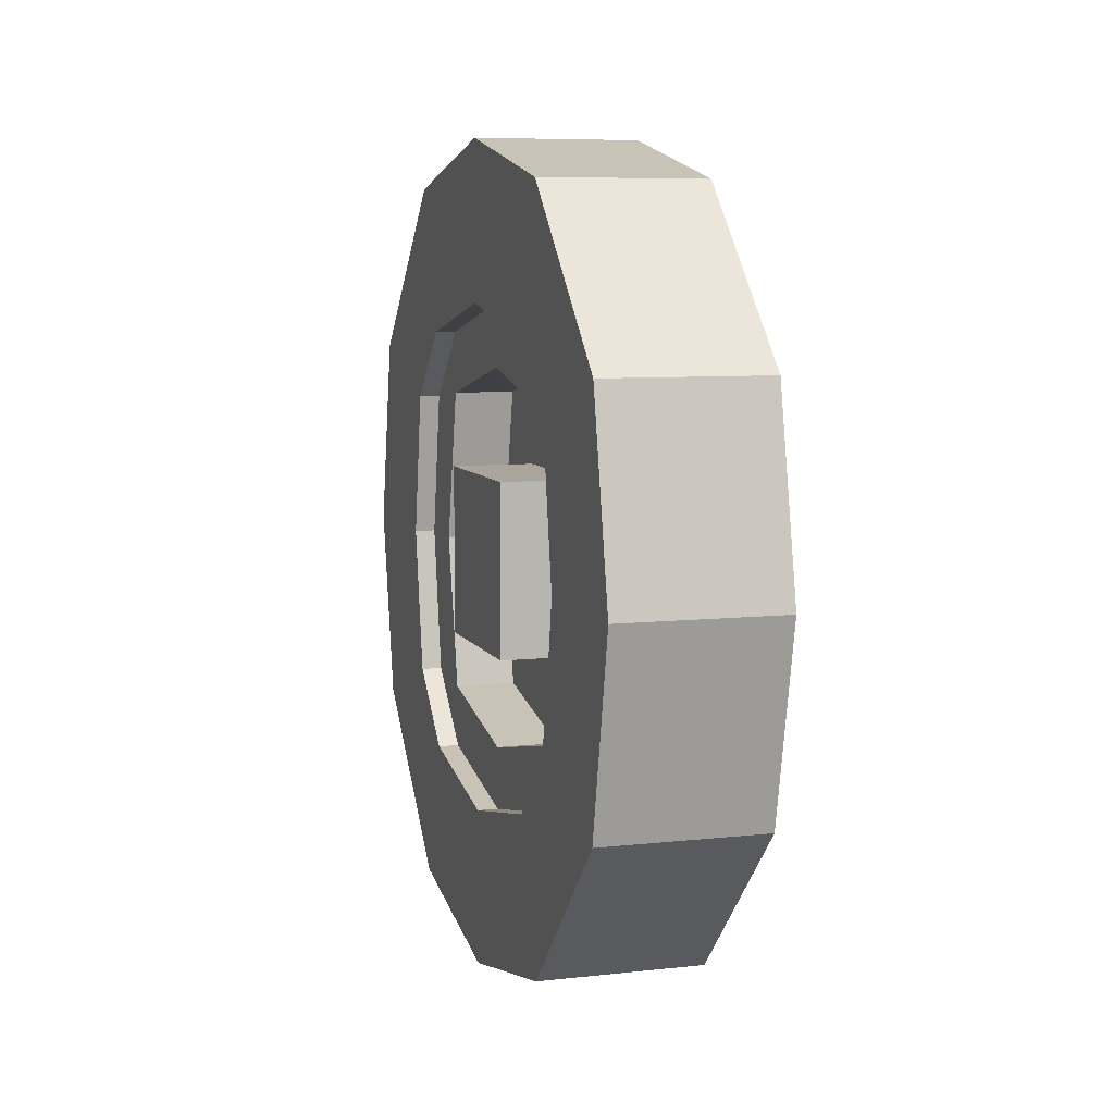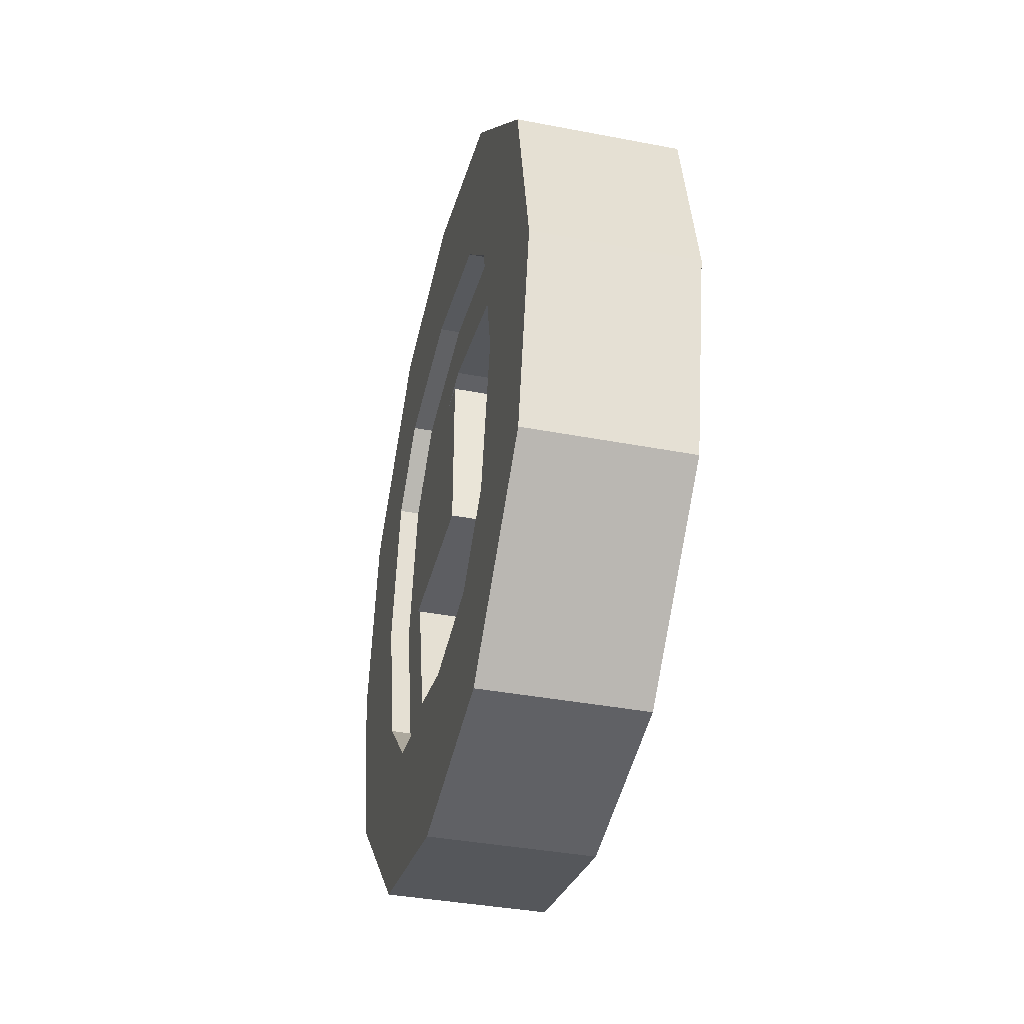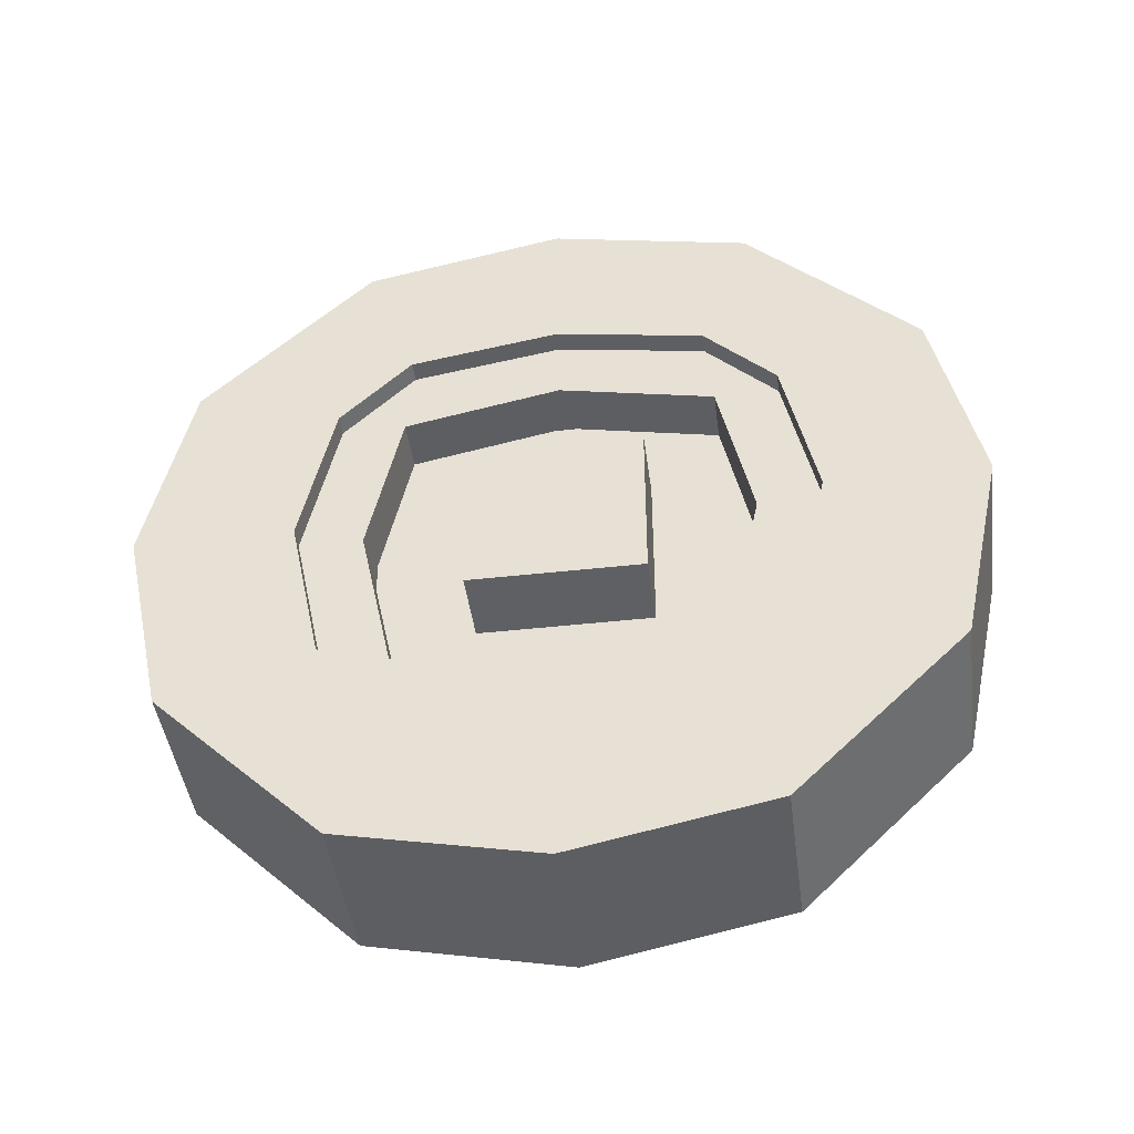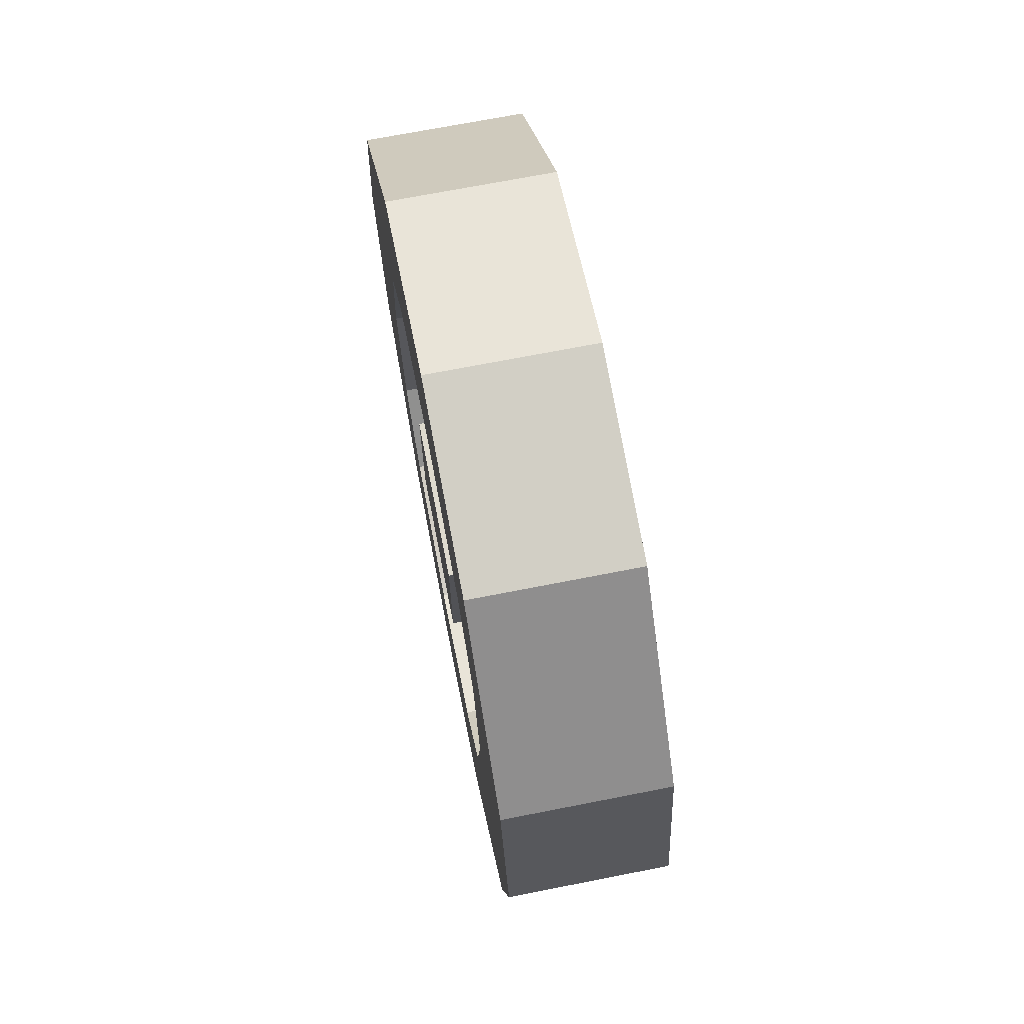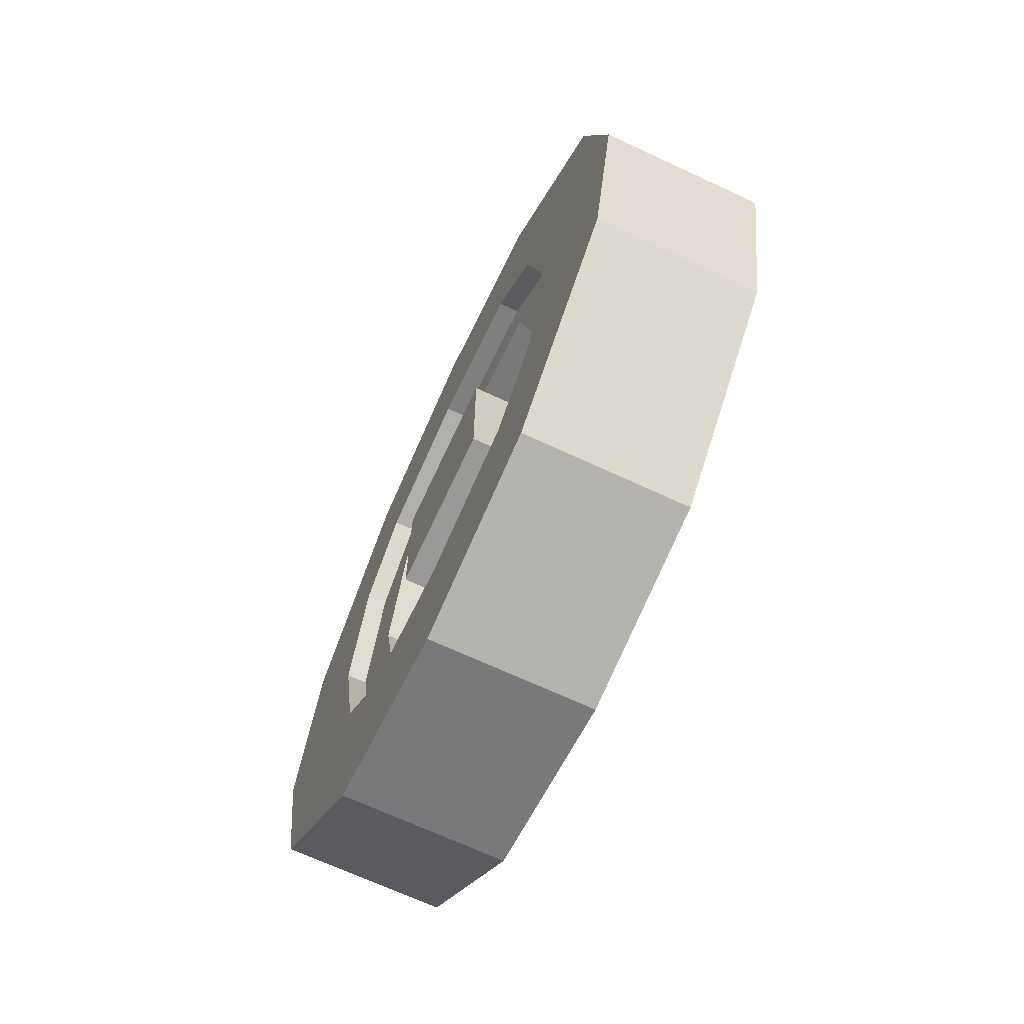
<metadata>
{"format":"obj","ext":"obj","renderer":"f3d","projection":"perspective","resolution":1024,"background":"white","views":[{"elev":7.6,"azim":-17.3,"up":"+Z"},{"elev":-38.3,"azim":166.4,"up":"+Y"},{"elev":-43.9,"azim":97.5,"up":"+Y"},{"elev":70.4,"azim":-11.1,"up":"+Z"},{"elev":-69.1,"azim":155.1,"up":"+Y"}]}
</metadata>
<code>
g royale_car_motorcycle2
v -0.1218 -0.227 -0.3221
v -0.1218 -0.5382 -0.2902
v -0.1218 -0.2953 -0.5375
v -0.1218 -0.3312 -0.2177
v -0.1218 -2.879e-06 -0.6016
v -0.1218 -2.864e-06 -0.3702
v -0.1218 -0.5979 -3.358e-06
v -0.1218 -0.3679 -3.358e-06
v -0.1218 -0.3312 0.2177
v -0.1218 -0.5382 0.2902
v -0.1218 -0.227 0.3221
v -0.1218 -0.2953 0.5375
v -0.1218 0.227 -0.3221
v -0.1218 0.2953 -0.5375
v -0.1218 0.5382 -0.2902
v -0.1218 0.3312 -0.2177
v -0.1218 0.5979 -3.354e-06
v -0.1218 0.3679 -3.355e-06
v -0.1218 0.3312 0.2177
v -0.1218 0.5382 0.2902
v -0.1218 0.227 0.3221
v -0.1218 0.2953 0.5375
v -0.1218 -2.884e-06 0.6016
v -0.1218 -2.883e-06 0.3702
v -0.1218 -0.2953 0.5375
v 0.1218 -0.5382 0.2902
v -0.1218 -0.5382 0.2902
v 0.1218 -0.2953 0.5375
v 0.1218 -2.884e-06 0.6016
v -0.1218 0.2953 0.5375
v 0.1218 0.2953 0.5375
v -0.1218 -2.884e-06 0.6016
v -0.1218 0.5382 -0.2902
v 0.1218 0.2953 -0.5375
v 0.1218 0.5382 -0.2902
v -0.1218 0.2953 -0.5375
v 0.1218 0.227 -0.3221
v 0.09139 -2.864e-06 -0.3702
v 0.09139 0.227 -0.3221
v 0.09139 -2.864e-06 -0.3702
v 0.1218 0.227 -0.3221
v 0.1218 -2.88e-06 -0.3702
v -0.1218 -0.1257 0.1257
v 0.1218 0.1257 0.1257
v 0.1218 -0.1257 0.1257
v -0.1218 0.1257 0.1257
v 0.1218 0.5979 -3.354e-06
v 0.1218 0.3312 0.2177
v 0.1218 0.5382 0.2902
v 0.1218 0.3679 -3.355e-06
v 0.1218 0.227 0.3221
v 0.1218 0.2953 0.5375
v 0.1218 -2.884e-06 0.6016
v 0.1218 -2.867e-06 0.3702
v 0.1218 0.3312 -0.2177
v 0.1218 0.5382 -0.2902
v 0.1218 0.2953 -0.5375
v 0.1218 0.227 -0.3221
v 0.1218 -0.227 0.3221
v 0.1218 -0.2953 0.5375
v 0.1218 -0.3312 0.2177
v 0.1218 -0.5382 0.2902
v 0.1218 -0.5979 -3.358e-06
v 0.1218 -0.3679 -3.358e-06
v 0.1218 -0.3312 -0.2177
v 0.1218 -0.5382 -0.2902
v 0.1218 -0.2953 -0.5375
v 0.1218 -0.227 -0.3221
v 0.1218 -2.879e-06 -0.6016
v 0.1218 -2.88e-06 -0.3702
v -0.09132 0.3312 0.2177
v -0.09132 0.227 0.3221
v -0.09132 0.2286 0.2286
v -0.09133 0.3679 -3.355e-06
v -0.09133 0.2759 -3.355e-06
v -0.09133 -2.867e-06 0.3702
v -0.09133 -2.882e-06 0.2777
v -0.09133 0.3312 -0.2177
v -0.09133 0.2286 -0.2286
v -0.09133 0.227 -0.3221
v -0.09133 -2.88e-06 -0.3702
v -0.09133 -2.88e-06 -0.2777
v -0.09133 -0.227 -0.3221
v -0.09133 -0.2286 -0.2286
v -0.09133 -0.3312 -0.2177
v -0.09132 -0.3679 -3.358e-06
v -0.09132 -0.2759 -3.357e-06
v -0.09133 -0.3312 0.2177
v -0.09133 -0.2286 0.2286
v -0.09133 -0.227 0.3221
v -0.1218 0.3679 -3.355e-06
v -0.09133 0.3312 -0.2177
v -0.1218 0.3312 -0.2177
v -0.09133 0.3679 -3.355e-06
v 0.1218 -2.867e-06 0.3702
v 0.09139 -0.227 0.3221
v 0.1218 -0.227 0.3221
v 0.09139 -0.227 0.3221
v 0.1218 -2.867e-06 0.3702
v 0.09139 -2.883e-06 0.3702
v -0.09133 0.2286 -0.2286
v 0.09139 0.2759 -3.355e-06
v 0.09139 0.2286 -0.2286
v -0.09133 0.2759 -3.355e-06
v 0.09139 -0.3312 -0.2177
v 0.09139 -0.2286 -0.2286
v 0.09139 -0.227 -0.3221
v 0.09139 -0.2759 -3.357e-06
v 0.09139 -0.3679 -3.358e-06
v 0.09139 -0.2286 0.2286
v 0.09139 -0.3312 0.2177
v 0.09139 -0.227 0.3221
v 0.09139 -2.867e-06 0.2777
v 0.09139 -2.883e-06 0.3702
v 0.09139 -2.864e-06 -0.3702
v 0.09139 -2.864e-06 -0.2777
v 0.09139 0.227 -0.3221
v 0.09139 0.2286 -0.2286
v 0.09139 0.3312 -0.2177
v 0.09139 0.3679 -3.355e-06
v 0.09139 0.2759 -3.355e-06
v 0.09139 0.3312 0.2177
v 0.09139 0.2286 0.2286
v 0.09139 0.227 0.3221
v 0.1218 0.1257 -0.1257
v -0.1218 0.1257 0.1257
v -0.1218 0.1257 -0.1257
v 0.1218 0.1257 0.1257
v -0.1218 -0.5979 -3.358e-06
v 0.1218 -0.5382 -0.2902
v -0.1218 -0.5382 -0.2902
v 0.1218 -0.5979 -3.358e-06
v 0.1218 -0.1257 -0.1257
v -0.1218 0.1257 -0.1257
v -0.1218 -0.1257 -0.1257
v 0.1218 0.1257 -0.1257
v -0.1218 -0.1257 -0.1257
v -0.1218 0.1257 0.1257
v -0.1218 -0.1257 0.1257
v -0.1218 0.1257 -0.1257
v 0.1218 0.3312 -0.2177
v 0.09139 0.227 -0.3221
v 0.09139 0.3312 -0.2177
v 0.09139 0.227 -0.3221
v 0.1218 0.3312 -0.2177
v 0.1218 0.227 -0.3221
v -0.1218 0.3312 0.2177
v -0.09132 0.227 0.3221
v -0.09132 0.3312 0.2177
v -0.1218 0.227 0.3221
v -0.1218 -0.227 -0.3221
v -0.09133 -0.3312 -0.2177
v -0.1218 -0.3312 -0.2177
v -0.09133 -0.3312 -0.2177
v -0.1218 -0.227 -0.3221
v -0.09133 -0.227 -0.3221
v -0.1218 0.5979 -3.354e-06
v 0.1218 0.5382 0.2902
v -0.1218 0.5382 0.2902
v 0.1218 0.5979 -3.354e-06
v -0.1218 -0.1257 0.1257
v 0.1218 -0.1257 -0.1257
v -0.1218 -0.1257 -0.1257
v 0.1218 -0.1257 0.1257
v 0.09139 0.3312 -0.2177
v 0.1218 0.3679 -3.355e-06
v 0.1218 0.3312 -0.2177
v 0.09139 0.3679 -3.355e-06
v -0.09133 -2.867e-06 0.3702
v -0.1218 -0.227 0.3221
v -0.09133 -0.227 0.3221
v -0.1218 -2.883e-06 0.3702
v 0.09139 -0.3312 0.2177
v 0.1218 -0.3679 -3.358e-06
v 0.1218 -0.3312 0.2177
v 0.09139 -0.3679 -3.358e-06
v -0.1218 0.2953 0.5375
v 0.1218 0.5382 0.2902
v 0.1218 0.2953 0.5375
v -0.1218 0.5382 0.2902
v -0.1218 -2.864e-06 -0.3702
v -0.09133 -0.227 -0.3221
v -0.1218 -0.227 -0.3221
v -0.09133 -2.88e-06 -0.3702
v 0.1218 -0.227 -0.3221
v 0.09139 -0.3312 -0.2177
v 0.09139 -0.227 -0.3221
v 0.09139 -0.3312 -0.2177
v 0.1218 -0.227 -0.3221
v 0.1218 -0.3312 -0.2177
v 0.1218 -0.2953 -0.5375
v -0.1218 -0.5382 -0.2902
v 0.1218 -0.5382 -0.2902
v -0.1218 -0.2953 -0.5375
v 0.09139 -0.2286 0.2286
v -0.09133 -2.882e-06 0.2777
v -0.09133 -0.2286 0.2286
v 0.09139 -2.867e-06 0.2777
v 0.1218 0.227 0.3221
v 0.09139 0.3312 0.2177
v 0.09139 0.227 0.3221
v 0.09139 0.3312 0.2177
v 0.1218 0.227 0.3221
v 0.1218 0.3312 0.2177
v -0.09133 0.3312 -0.2177
v -0.1218 0.227 -0.3221
v -0.1218 0.3312 -0.2177
v -0.1218 0.227 -0.3221
v -0.09133 0.3312 -0.2177
v -0.09133 0.227 -0.3221
v -0.1218 -0.227 0.3221
v -0.09133 -0.3312 0.2177
v -0.09133 -0.227 0.3221
v -0.09133 -0.3312 0.2177
v -0.1218 -0.227 0.3221
v -0.1218 -0.3312 0.2177
v -0.1218 -0.3312 0.2177
v -0.09132 -0.3679 -3.358e-06
v -0.09133 -0.3312 0.2177
v -0.09132 -0.3679 -3.358e-06
v -0.1218 -0.3312 0.2177
v -0.1218 -0.3679 -3.358e-06
v 0.1218 -0.1257 -0.1257
v 0.1218 0.1257 0.1257
v 0.1218 0.1257 -0.1257
v 0.1218 -0.1257 0.1257
v 0.1218 -0.2953 -0.5375
v -0.1218 -2.879e-06 -0.6016
v -0.1218 -0.2953 -0.5375
v 0.1218 -2.879e-06 -0.6016
v 0.09139 -2.864e-06 -0.2777
v -0.09133 0.2286 -0.2286
v 0.09139 0.2286 -0.2286
v -0.09133 -2.88e-06 -0.2777
v 0.09139 -0.227 0.3221
v 0.1218 -0.3312 0.2177
v 0.1218 -0.227 0.3221
v 0.1218 -0.3312 0.2177
v 0.09139 -0.227 0.3221
v 0.09139 -0.3312 0.2177
v 0.09139 -0.2286 -0.2286
v -0.09132 -0.2759 -3.357e-06
v -0.09133 -0.2286 -0.2286
v 0.09139 -0.2759 -3.357e-06
v -0.0005712 -0.2724 -0.2724
v -0.0005712 0.2724 0.2724
v -0.0005712 -0.2724 0.2724
v -0.0005712 0.2724 -0.2724
v -0.1218 0.3679 -3.355e-06
v -0.09132 0.3312 0.2177
v -0.09133 0.3679 -3.355e-06
v -0.09132 0.3312 0.2177
v -0.1218 0.3679 -3.355e-06
v -0.1218 0.3312 0.2177
v -0.09133 0.2759 -3.355e-06
v 0.09139 0.2286 0.2286
v 0.09139 0.2759 -3.355e-06
v -0.09132 0.2286 0.2286
v -0.1218 -0.5979 -3.358e-06
v 0.1218 -0.5382 0.2902
v 0.1218 -0.5979 -3.358e-06
v -0.1218 -0.5382 0.2902
v -0.1218 0.5979 -3.354e-06
v 0.1218 0.5382 -0.2902
v 0.1218 0.5979 -3.354e-06
v -0.1218 0.5382 -0.2902
v 0.09139 0.3679 -3.355e-06
v 0.1218 0.3312 0.2177
v 0.1218 0.3679 -3.355e-06
v 0.1218 0.3312 0.2177
v 0.09139 0.3679 -3.355e-06
v 0.09139 0.3312 0.2177
v 0.09139 -0.3679 -3.358e-06
v 0.1218 -0.3312 -0.2177
v 0.1218 -0.3679 -3.358e-06
v 0.1218 -0.3312 -0.2177
v 0.09139 -0.3679 -3.358e-06
v 0.09139 -0.3312 -0.2177
v -0.1218 -0.3679 -3.358e-06
v -0.09133 -0.3312 -0.2177
v -0.09132 -0.3679 -3.358e-06
v -0.09133 -0.3312 -0.2177
v -0.1218 -0.3679 -3.358e-06
v -0.1218 -0.3312 -0.2177
v 0.09139 -0.2759 -3.357e-06
v -0.09133 -0.2286 0.2286
v -0.09132 -0.2759 -3.357e-06
v 0.09139 -0.2286 0.2286
v 0.1218 -2.884e-06 0.6016
v -0.1218 -0.2953 0.5375
v -0.1218 -2.884e-06 0.6016
v 0.1218 -0.2953 0.5375
v 0.1218 -2.88e-06 -0.3702
v 0.09139 -0.227 -0.3221
v 0.09139 -2.864e-06 -0.3702
v 0.09139 -0.227 -0.3221
v 0.1218 -2.88e-06 -0.3702
v 0.1218 -0.227 -0.3221
v 0.1218 -2.867e-06 0.3702
v 0.09139 0.227 0.3221
v 0.09139 -2.883e-06 0.3702
v 0.09139 0.227 0.3221
v 0.1218 -2.867e-06 0.3702
v 0.1218 0.227 0.3221
v -0.09133 -2.867e-06 0.3702
v -0.1218 0.227 0.3221
v -0.1218 -2.883e-06 0.3702
v -0.1218 0.227 0.3221
v -0.09133 -2.867e-06 0.3702
v -0.09132 0.227 0.3221
v -0.1218 -2.864e-06 -0.3702
v -0.09133 0.227 -0.3221
v -0.09133 -2.88e-06 -0.3702
v -0.09133 0.227 -0.3221
v -0.1218 -2.864e-06 -0.3702
v -0.1218 0.227 -0.3221
v 0.09139 -2.867e-06 0.2777
v -0.09132 0.2286 0.2286
v -0.09133 -2.882e-06 0.2777
v 0.09139 0.2286 0.2286
v 0.1218 -2.879e-06 -0.6016
v -0.1218 0.2953 -0.5375
v -0.1218 -2.879e-06 -0.6016
v 0.1218 0.2953 -0.5375
v 0.09139 -2.864e-06 -0.2777
v -0.09133 -0.2286 -0.2286
v -0.09133 -2.88e-06 -0.2777
v 0.09139 -0.2286 -0.2286
v 0.01388 -0.2724 -0.2724
v 0.01388 0.2724 0.2724
v 0.01388 0.2724 -0.2724
v 0.01388 -0.2724 0.2724
g royale_car_motorcycle2_0
f 3 2 1
f 4 1 2
f 3 1 5
f 6 5 1
f 2 7 4
f 8 4 7
f 8 7 9
f 10 9 7
f 9 10 11
f 12 11 10
f 6 13 5
f 14 5 13
f 14 13 15
f 16 15 13
f 15 16 17
f 18 17 16
f 18 19 17
f 20 17 19
f 19 21 20
f 22 20 21
f 22 21 23
f 12 23 11
f 24 23 21
f 24 11 23
f 27 26 25
f 28 25 26
f 31 30 29
f 32 29 30
f 35 34 33
f 36 33 34
f 39 38 37
f 42 41 40
f 45 44 43
f 46 43 44
f 49 48 47
f 50 47 48
f 48 49 51
f 52 51 49
f 52 53 51
f 54 51 53
f 50 55 47
f 56 47 55
f 56 55 57
f 58 57 55
f 54 53 59
f 60 59 53
f 59 60 61
f 62 61 60
f 62 63 61
f 64 61 63
f 64 63 65
f 66 65 63
f 66 67 65
f 68 65 67
f 67 69 68
f 57 58 69
f 70 68 69
f 70 69 58
f 73 72 71
f 71 74 73
f 75 73 74
f 72 73 76
f 77 76 73
f 74 78 75
f 79 75 78
f 79 78 80
f 80 81 79
f 82 79 81
f 81 83 82
f 84 82 83
f 85 84 83
f 85 86 84
f 87 84 86
f 86 88 87
f 89 87 88
f 77 89 76
f 89 88 90
f 90 76 89
f 93 92 91
f 94 91 92
f 97 96 95
f 100 99 98
f 103 102 101
f 104 101 102
f 107 106 105
f 106 108 105
f 109 105 108
f 108 110 109
f 111 109 110
f 112 111 110
f 110 113 112
f 114 112 113
f 107 115 106
f 116 106 115
f 115 117 116
f 118 116 117
f 117 119 118
f 119 120 118
f 121 118 120
f 120 122 121
f 123 121 122
f 113 123 114
f 124 123 122
f 124 114 123
f 127 126 125
f 128 125 126
f 131 130 129
f 132 129 130
f 135 134 133
f 136 133 134
f 139 138 137
f 140 137 138
f 143 142 141
f 146 145 144
f 149 148 147
f 150 147 148
f 153 152 151
f 156 155 154
f 159 158 157
f 160 157 158
f 163 162 161
f 164 161 162
f 167 166 165
f 168 165 166
f 171 170 169
f 172 169 170
f 175 174 173
f 176 173 174
f 179 178 177
f 180 177 178
f 183 182 181
f 184 181 182
f 187 186 185
f 190 189 188
f 193 192 191
f 194 191 192
f 197 196 195
f 198 195 196
f 201 200 199
f 204 203 202
f 207 206 205
f 210 209 208
f 213 212 211
f 216 215 214
f 219 218 217
f 222 221 220
f 225 224 223
f 226 223 224
f 229 228 227
f 230 227 228
f 233 232 231
f 234 231 232
f 237 236 235
f 240 239 238
f 243 242 241
f 244 241 242
f 247 246 245
f 248 245 246
f 251 250 249
f 254 253 252
f 257 256 255
f 258 255 256
f 261 260 259
f 262 259 260
f 265 264 263
f 266 263 264
f 269 268 267
f 272 271 270
f 275 274 273
f 278 277 276
f 281 280 279
f 284 283 282
f 287 286 285
f 288 285 286
f 291 290 289
f 292 289 290
f 295 294 293
f 298 297 296
f 301 300 299
f 304 303 302
f 307 306 305
f 310 309 308
f 313 312 311
f 316 315 314
f 319 318 317
f 320 317 318
f 323 322 321
f 324 321 322
f 327 326 325
f 328 325 326
f 331 330 329
f 332 329 330

</code>
